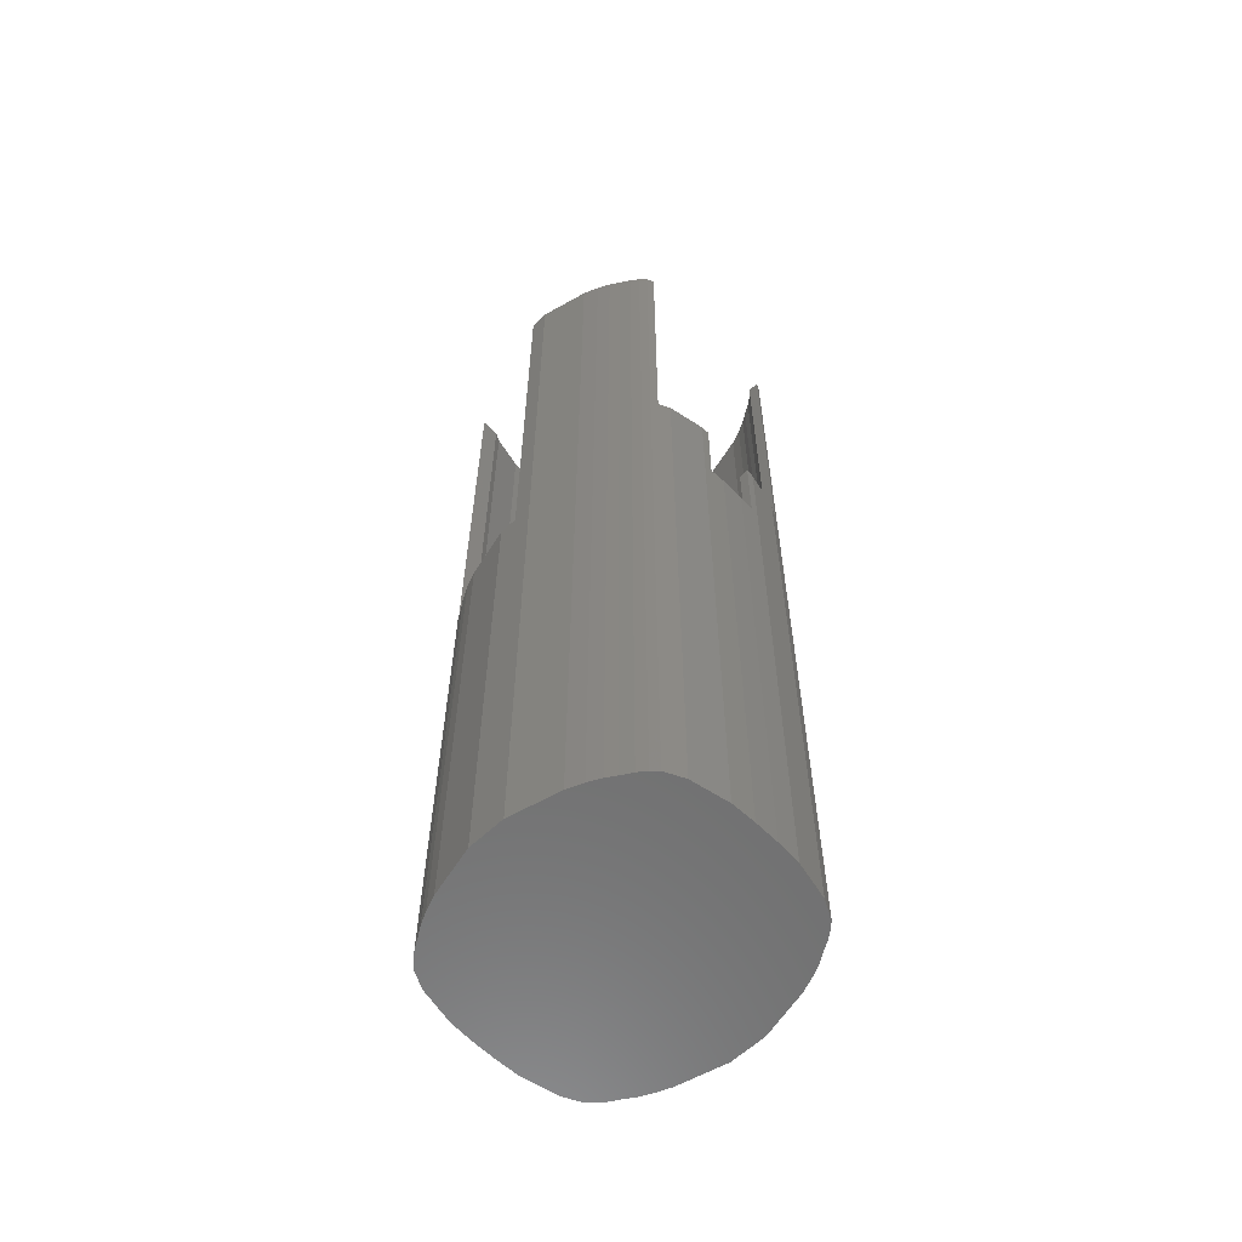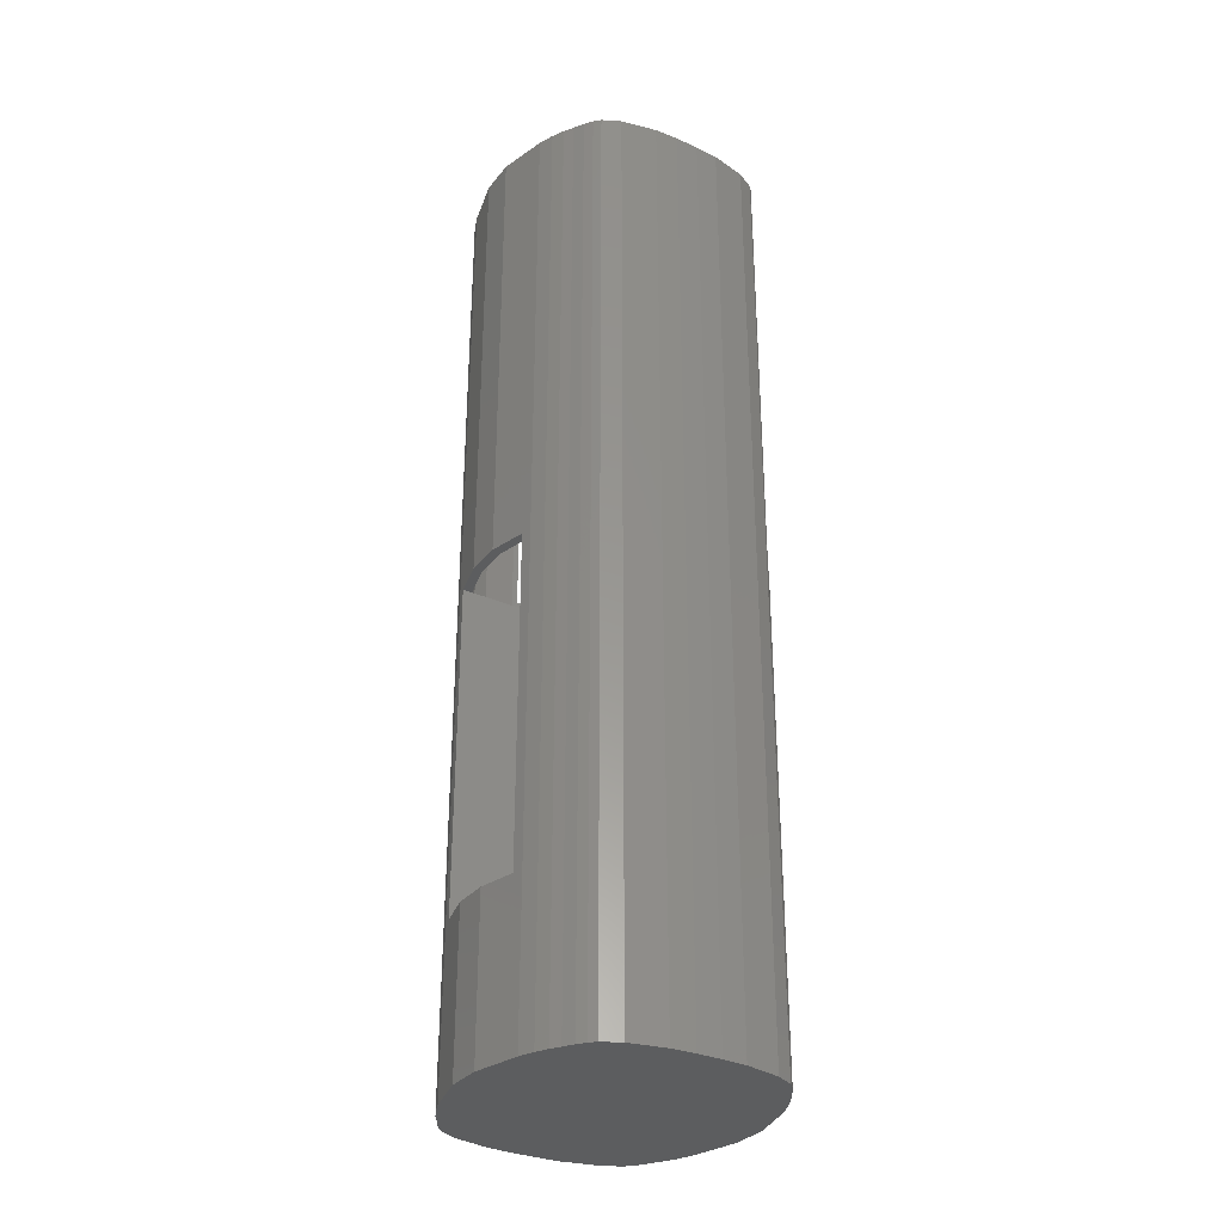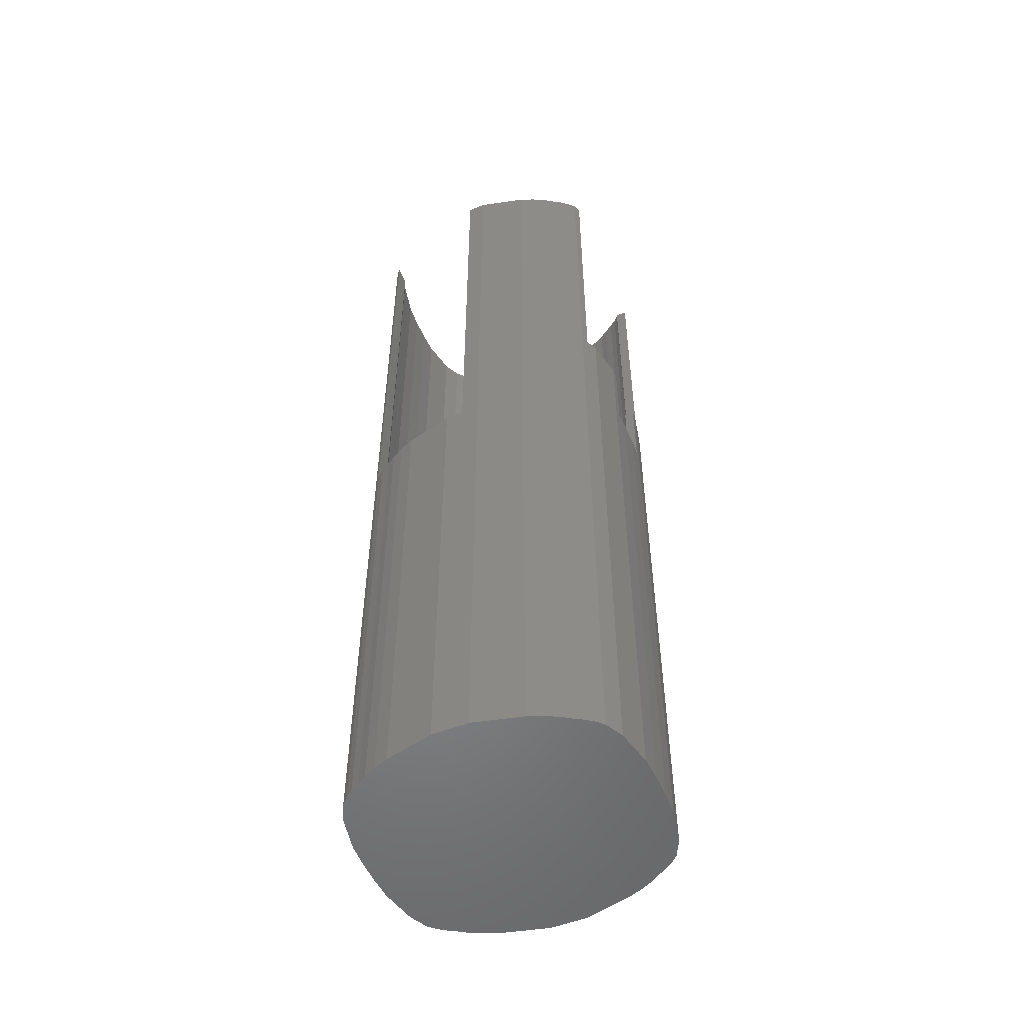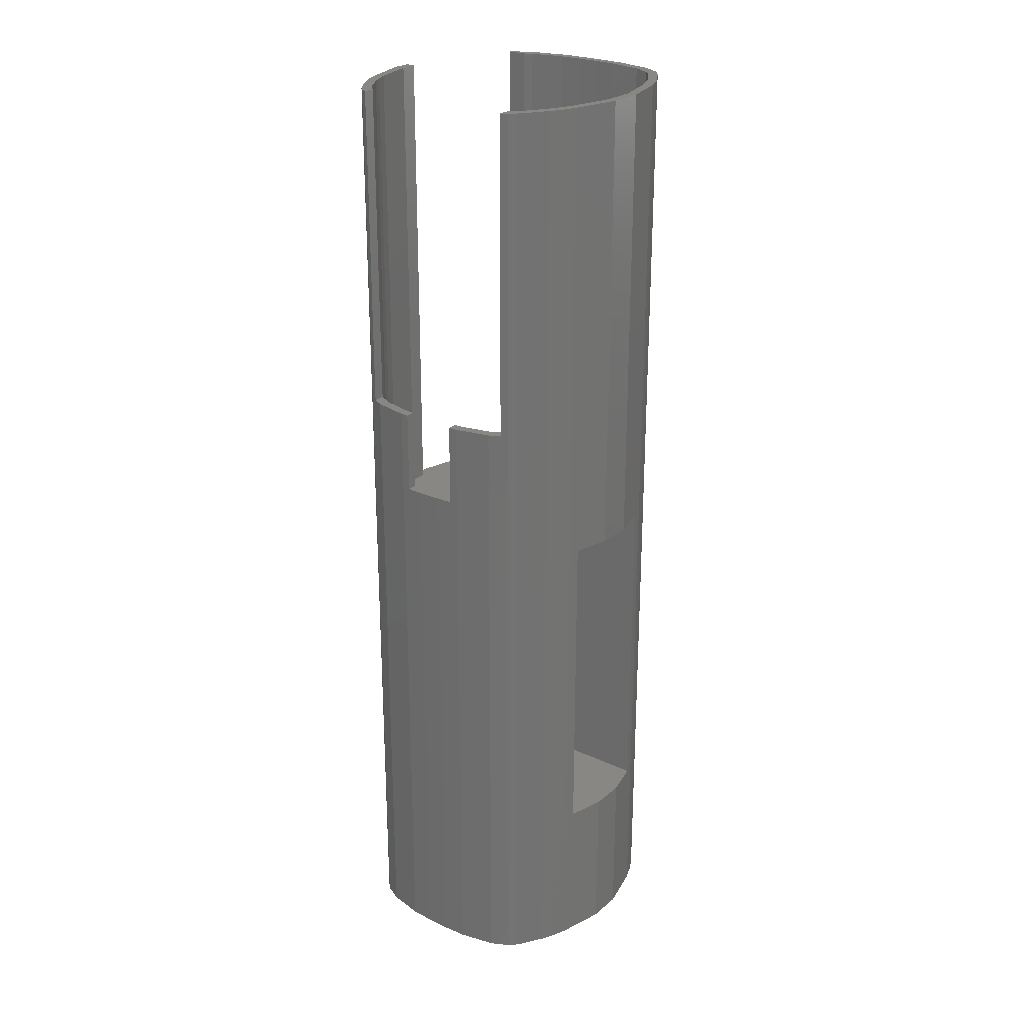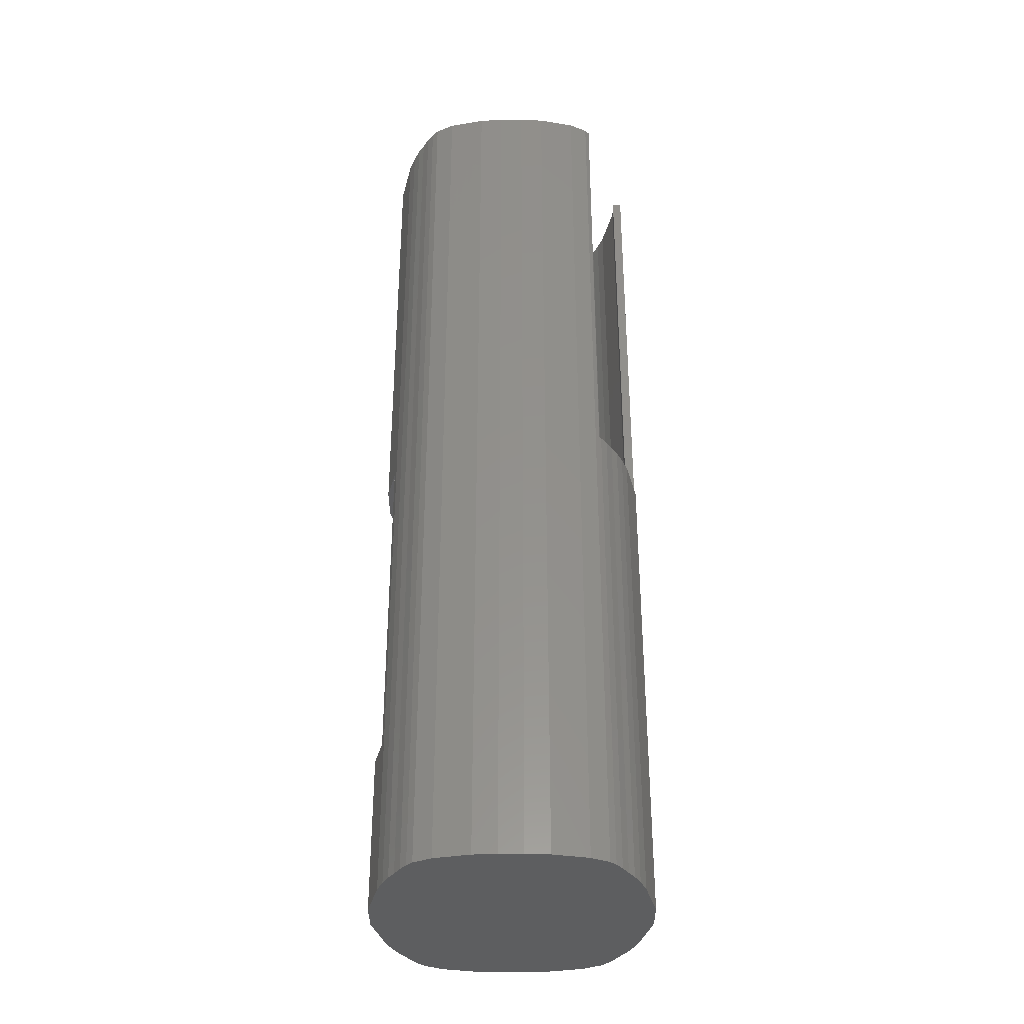
<metadata>
{"format":"stl","ext":"stl","renderer":"f3d","projection":"perspective","resolution":1024,"background":"white","views":[{"elev":-60.4,"azim":44.0,"up":"+Z"},{"elev":-31.8,"azim":-121.8,"up":"+Z"},{"elev":-53.0,"azim":23.0,"up":"+Z"},{"elev":24.9,"azim":127.0,"up":"+Z"},{"elev":-35.4,"azim":-89.7,"up":"+Z"}]}
</metadata>
<code>
# stl→obj: 234 verts, 468 faces
v 21.22 15.16 86.6
v 22.73 16.24 86.6
v 21.65 17.32 86.6
v 21.3 15 86.6
v 23.35 15 86.6
v 20.21 16.17 86.6
v 20.24 18.4 86.6
v 18.89 17.18 86.6
v 18.4 19.48 86.6
v 17.18 18.19 86.6
v 16.78 20.57 86.6
v 15.66 19.2 86.6
v 14.61 21.65 86.6
v 13.64 20.21 86.6
v 11.91 22.73 86.6
v 11.11 21.22 86.6
v 3.247 24.9 86.6
v 3.031 23.24 86.6
v -3.031 23.24 86.6
v -3.247 24.9 86.6
v -11.11 21.22 86.6
v -11.91 22.73 86.6
v -13.64 20.21 86.6
v -14.61 21.65 86.6
v -15.66 19.2 86.6
v -16.78 20.57 86.6
v -17.18 18.19 86.6
v -18.4 19.48 86.6
v -18.89 17.18 86.6
v -20.24 18.4 86.6
v -20.21 16.17 86.6
v -21.65 17.32 86.6
v -21.22 15.16 86.6
v -22.73 16.24 86.6
v -24.36 12.99 86.6
v -22.73 12.12 86.6
v -25.98 2.165 86.6
v -24.05 6.062 86.6
v -25.76 6.495 86.6
v -22 -13.59 86.6
v -22.73 -16.24 86.6
v -22 -16.97 86.6
v -24.36 -12.99 86.6
v -22.73 -12.12 86.6
v -25.76 -6.495 86.6
v -24.05 -6.062 86.6
v -25.98 -2.165 86.6
v -24.25 -2.021 86.6
v -24.25 2.021 86.6
v 21.3 -15 86.6
v 22.73 -16.24 86.6
v 23.35 -15 86.6
v 21.22 -15.16 86.6
v 21.65 -17.32 86.6
v 20.21 -16.17 86.6
v 20.24 -18.4 86.6
v 18.89 -17.18 86.6
v 18.4 -19.48 86.6
v 17.18 -18.19 86.6
v 16.78 -20.57 86.6
v 15.66 -19.2 86.6
v 14.61 -21.65 86.6
v 13.64 -20.21 86.6
v 11.91 -22.73 86.6
v 11.11 -21.22 86.6
v 3.247 -24.9 86.6
v 3.031 -23.24 86.6
v 0 -24.9 86.6
v 0 -23.24 86.6
v 25.84 5 13
v 25.76 6.495 28
v 25.84 5 28
v 25.76 6.495 -86.6
v 25.98 2.165 -86.6
v 25.98 2.165 13
v 24.36 12.99 -86.6
v 24.36 12.99 28
v 23.35 15 28
v 22.73 16.24 -86.6
v 21.65 17.32 -86.6
v 20.24 18.4 -86.6
v 18.4 19.48 -86.6
v 16.78 20.57 -86.6
v 14.61 21.65 -86.6
v 11.91 22.73 -86.6
v 10 23.21 2
v 10 23.21 -58
v 3.247 24.9 -86.6
v 3.247 24.9 -58
v 3.247 24.9 2
v -3.247 24.9 2
v -3.247 24.9 -58
v -3.247 24.9 -86.6
v 25.98 -2.165 13
v 25.98 -2.165 -86.6
v -25.98 2.165 -86.6
v -25.76 6.495 -86.6
v -24.36 12.99 -86.6
v -22.73 16.24 -86.6
v -21.65 17.32 -86.6
v -20.24 18.4 -86.6
v -18.4 19.48 -86.6
v -16.78 20.57 -86.6
v -14.61 21.65 -86.6
v -11.91 22.73 -86.6
v -10 23.21 -58
v -10 23.21 2
v -25.98 -2.165 -86.6
v 25.84 -5 28
v 25.76 -6.495 28
v 25.84 -5 13
v 25.76 -6.495 -86.6
v 24.36 -12.99 28
v 24.36 -12.99 -86.6
v 23.35 -15 28
v 22.73 -16.24 -86.6
v 21.65 -17.32 -86.6
v 20.24 -18.4 -86.6
v 18.4 -19.48 -86.6
v 16.78 -20.57 -86.6
v 14.61 -21.65 -86.6
v 11.91 -22.73 -86.6
v 3.247 -24.9 -86.6
v -3.247 -24.9 2
v -3.247 -24.9 -86.6
v 0 -24.9 2
v -25.76 -6.495 -86.6
v -24.36 -12.99 -86.6
v -22.73 -16.24 -86.6
v -22 -16.97 2
v -21.65 -17.32 -86.6
v -21.65 -17.32 2
v -20.24 -18.4 2
v -20.24 -18.4 -86.6
v -18.4 -19.48 2
v -18.4 -19.48 -86.6
v -16.78 -20.57 2
v -16.78 -20.57 -86.6
v -14.61 -21.65 2
v -14.61 -21.65 -86.6
v -11.91 -22.73 2
v -11.91 -22.73 -86.6
v -11.11 21.22 2
v -10 3.016 2
v -10 21.5 2
v -13.64 20.21 2
v -15.66 19.2 2
v 10.27 2.183 2
v 24.25 2.021 2
v 24.05 6.062 2
v 10.5 0 2
v 24.25 -2.021 2
v 10 3.016 2
v 22.73 12.12 2
v 20.21 16.17 2
v 21.22 15.16 2
v 10.27 -2.183 2
v 24.05 -6.062 2
v 9.592 -4.271 2
v 18.89 17.18 2
v 22.73 -12.12 2
v 17.18 18.19 2
v 8.495 -6.172 2
v 15.66 19.2 2
v 20.21 -16.17 2
v 13.64 20.21 2
v 21.22 -15.16 2
v 11.11 21.22 2
v 18.89 -17.18 2
v 17.18 -18.19 2
v 10 21.5 2
v 7.026 -7.803 2
v 15.66 -19.2 2
v 13.64 -20.21 2
v 5.25 -9.093 2
v 11.11 -21.22 2
v 3.245 -9.986 2
v 3.031 -23.24 2
v 1.098 -10.44 2
v 0 -23.24 2
v -1.098 -10.44 2
v -3.245 -9.986 2
v -5.25 -9.093 2
v -7.026 -7.803 2
v -22 -13.59 2
v -8.495 -6.172 2
v -22.73 -12.12 2
v -9.592 -4.271 2
v -24.05 -6.062 2
v -10.27 -2.183 2
v -24.25 -2.021 2
v -10.5 0 2
v -17.18 18.19 2
v -18.89 17.18 2
v -20.21 16.17 2
v -22.73 12.12 2
v -24.05 6.062 2
v -10.27 2.183 2
v -21.22 15.16 2
v -24.25 2.021 2
v 3.031 23.24 2
v -3.031 23.24 2
v 24.1 5 13
v 24.05 6.062 28
v 24.25 2.021 13
v 24.1 5 28
v 22.73 12.12 28
v 21.3 15 28
v 24.25 -2.021 13
v 24.1 -5 13
v 24.05 -6.062 28
v 24.1 -5 28
v 22.73 -12.12 28
v 21.3 -15 28
v 10.27 2.183 -58
v 10 3.016 -58
v 10.5 0 -58
v 9.592 -4.271 -58
v 10.27 -2.183 -58
v -10 3.016 -58
v 8.495 -6.172 -58
v 7.026 -7.803 -58
v 5.25 -9.093 -58
v 3.245 -9.986 -58
v 1.098 -10.44 -58
v -1.098 -10.44 -58
v -3.245 -9.986 -58
v -5.25 -9.093 -58
v -7.026 -7.803 -58
v -8.495 -6.172 -58
v -9.592 -4.271 -58
v -10.5 0 -58
v -10.27 2.183 -58
v -10.27 -2.183 -58
f 1 2 3
f 4 2 1
f 2 4 5
f 6 3 7
f 3 6 1
f 7 8 6
f 9 8 7
f 9 10 8
f 11 10 9
f 11 12 10
f 13 12 11
f 13 14 12
f 15 14 13
f 15 16 14
f 17 16 15
f 17 18 16
f 17 19 18
f 20 19 17
f 20 21 19
f 22 21 20
f 22 23 21
f 24 23 22
f 24 25 23
f 26 25 24
f 26 27 25
f 28 27 26
f 28 29 27
f 30 29 28
f 29 30 31
f 32 31 30
f 31 32 33
f 34 33 32
f 35 33 34
f 33 35 36
f 37 38 39
f 36 39 38
f 39 36 35
f 40 41 42
f 43 40 44
f 45 44 46
f 40 43 41
f 47 46 48
f 38 37 49
f 49 37 48
f 47 48 37
f 46 47 45
f 44 45 43
f 50 51 52
f 51 50 53
f 51 53 54
f 55 54 53
f 54 55 56
f 57 56 55
f 57 58 56
f 59 58 57
f 59 60 58
f 61 60 59
f 61 62 60
f 63 62 61
f 63 64 62
f 65 64 63
f 65 66 64
f 67 66 65
f 68 67 69
f 67 68 66
f 70 71 72
f 71 70 73
f 74 70 75
f 70 74 73
f 71 76 77
f 76 71 73
f 78 2 5
f 2 78 79
f 76 78 77
f 78 76 79
f 2 80 3
f 80 2 79
f 80 7 3
f 7 80 81
f 81 9 7
f 9 81 82
f 82 11 9
f 11 82 83
f 83 13 11
f 13 83 84
f 84 15 13
f 15 84 85
f 15 86 17
f 85 86 15
f 86 85 87
f 88 87 85
f 87 88 89
f 17 86 90
f 90 20 17
f 20 90 91
f 88 92 89
f 92 88 93
f 94 74 75
f 74 94 95
f 96 39 97
f 39 96 37
f 97 35 98
f 35 97 39
f 98 34 99
f 34 98 35
f 99 32 100
f 32 99 34
f 101 32 30
f 32 101 100
f 102 30 28
f 30 102 101
f 103 28 26
f 28 103 102
f 104 26 24
f 26 104 103
f 105 24 22
f 24 105 104
f 92 93 106
f 107 20 91
f 20 107 22
f 105 107 106
f 107 105 22
f 105 106 93
f 108 37 96
f 37 108 47
f 109 110 111
f 111 95 94
f 112 111 110
f 111 112 95
f 113 112 110
f 112 113 114
f 52 51 115
f 115 114 113
f 116 115 51
f 115 116 114
f 54 116 51
f 116 54 117
f 118 54 56
f 54 118 117
f 119 56 58
f 56 119 118
f 120 58 60
f 58 120 119
f 121 60 62
f 60 121 120
f 122 62 64
f 62 122 121
f 123 64 66
f 64 123 122
f 124 125 126
f 126 66 68
f 123 126 125
f 126 123 66
f 127 47 108
f 47 127 45
f 128 45 127
f 45 128 43
f 129 43 128
f 43 129 41
f 129 130 41
f 131 130 129
f 130 131 132
f 41 130 42
f 131 133 132
f 133 131 134
f 134 135 133
f 135 134 136
f 136 137 135
f 137 136 138
f 138 139 137
f 139 138 140
f 140 141 139
f 141 140 142
f 142 124 141
f 124 142 125
f 122 95 112
f 123 95 122
f 119 112 114
f 122 112 121
f 117 114 116
f 112 119 121
f 114 117 118
f 95 123 74
f 114 118 119
f 81 76 82
f 80 76 81
f 76 80 79
f 121 119 120
f 74 85 73
f 73 82 76
f 82 84 83
f 84 73 85
f 82 73 84
f 88 74 123
f 74 88 85
f 125 88 123
f 125 93 88
f 108 125 142
f 125 108 93
f 108 142 140
f 96 93 108
f 127 140 138
f 93 96 105
f 127 138 136
f 105 96 104
f 128 136 134
f 97 104 96
f 128 134 131
f 104 97 103
f 128 131 129
f 103 97 102
f 136 128 127
f 98 102 97
f 140 127 108
f 102 98 101
f 101 98 100
f 100 98 99
f 143 144 145
f 146 144 143
f 147 144 146
f 148 149 150
f 149 151 152
f 153 150 154
f 149 148 151
f 155 154 156
f 152 157 158
f 154 155 153
f 159 158 157
f 153 155 160
f 158 159 161
f 153 160 162
f 163 161 159
f 153 162 164
f 165 161 163
f 153 164 166
f 161 165 167
f 153 166 168
f 165 163 169
f 169 163 170
f 157 152 151
f 153 168 171
f 150 153 148
f 172 170 163
f 170 172 173
f 173 172 174
f 175 174 172
f 174 175 176
f 177 176 175
f 177 178 176
f 179 178 177
f 179 180 178
f 181 180 179
f 182 180 181
f 180 182 124
f 180 124 126
f 141 182 183
f 139 183 184
f 185 184 186
f 187 186 188
f 189 188 190
f 182 141 124
f 191 190 192
f 193 144 147
f 194 144 193
f 190 191 189
f 195 144 194
f 188 189 187
f 196 144 195
f 184 185 135
f 144 197 198
f 197 144 196
f 183 139 141
f 196 195 199
f 135 185 133
f 133 185 132
f 200 198 197
f 192 200 191
f 198 200 192
f 184 135 137
f 184 137 139
f 186 187 185
f 132 185 130
f 201 86 171
f 86 201 90
f 202 90 201
f 202 91 90
f 107 202 145
f 202 107 91
f 150 203 204
f 149 203 150
f 203 149 205
f 204 203 206
f 150 207 154
f 207 150 204
f 156 208 1
f 154 208 156
f 208 154 207
f 1 208 4
f 156 6 155
f 6 156 1
f 160 6 8
f 6 160 155
f 162 8 10
f 8 162 160
f 164 10 12
f 10 164 162
f 166 12 14
f 12 166 164
f 168 14 16
f 14 168 166
f 171 18 201
f 18 171 16
f 16 171 168
f 202 18 19
f 18 202 201
f 152 205 149
f 205 152 209
f 49 197 38
f 197 49 200
f 38 196 36
f 196 38 197
f 36 199 33
f 199 36 196
f 33 195 31
f 195 33 199
f 195 29 31
f 29 195 194
f 194 27 29
f 27 194 193
f 193 25 27
f 25 193 147
f 147 23 25
f 23 147 146
f 146 21 23
f 21 146 143
f 145 21 143
f 21 145 19
f 19 145 202
f 48 200 49
f 200 48 191
f 152 210 209
f 158 210 152
f 211 210 158
f 210 211 212
f 161 211 158
f 211 161 213
f 161 214 213
f 167 214 161
f 53 214 167
f 214 53 50
f 165 53 167
f 53 165 55
f 165 57 55
f 57 165 169
f 169 59 57
f 59 169 170
f 170 61 59
f 61 170 173
f 173 63 61
f 63 173 174
f 174 65 63
f 65 174 176
f 176 67 65
f 67 176 178
f 178 69 67
f 69 178 180
f 46 191 48
f 191 46 189
f 44 189 46
f 189 44 187
f 40 187 44
f 187 40 185
f 215 153 216
f 153 215 148
f 217 148 215
f 148 217 151
f 218 157 219
f 157 218 159
f 89 216 87
f 216 220 218
f 218 220 221
f 221 220 222
f 216 89 220
f 222 220 223
f 223 220 224
f 224 220 225
f 225 220 226
f 220 89 92
f 226 220 227
f 227 220 228
f 228 220 229
f 229 220 230
f 220 92 106
f 230 220 231
f 232 220 233
f 220 234 231
f 220 232 234
f 216 217 215
f 217 216 219
f 219 216 218
f 222 163 221
f 163 222 172
f 222 175 172
f 175 222 223
f 186 231 188
f 231 186 230
f 223 177 175
f 177 223 224
f 224 179 177
f 179 224 225
f 198 220 144
f 220 198 233
f 219 151 217
f 151 219 157
f 221 159 218
f 159 221 163
f 227 183 182
f 183 227 228
f 228 184 183
f 184 228 229
f 192 233 198
f 233 192 232
f 226 182 181
f 182 226 227
f 225 181 179
f 181 225 226
f 188 234 190
f 234 188 231
f 184 230 186
f 230 184 229
f 190 232 192
f 232 190 234
f 87 171 86
f 216 171 87
f 171 216 153
f 145 106 107
f 220 145 144
f 145 220 106
f 126 69 180
f 69 126 68
f 42 185 40
f 185 42 130
f 207 71 77
f 71 204 72
f 72 204 206
f 207 77 78
f 71 207 204
f 207 78 208
f 208 5 4
f 5 208 78
f 203 72 206
f 72 203 70
f 205 75 70
f 75 205 94
f 209 94 205
f 205 70 203
f 94 209 111
f 111 209 210
f 111 212 109
f 212 111 210
f 211 110 109
f 211 109 212
f 213 110 211
f 110 213 113
f 113 213 115
f 115 213 214
f 115 50 52
f 50 115 214

</code>
